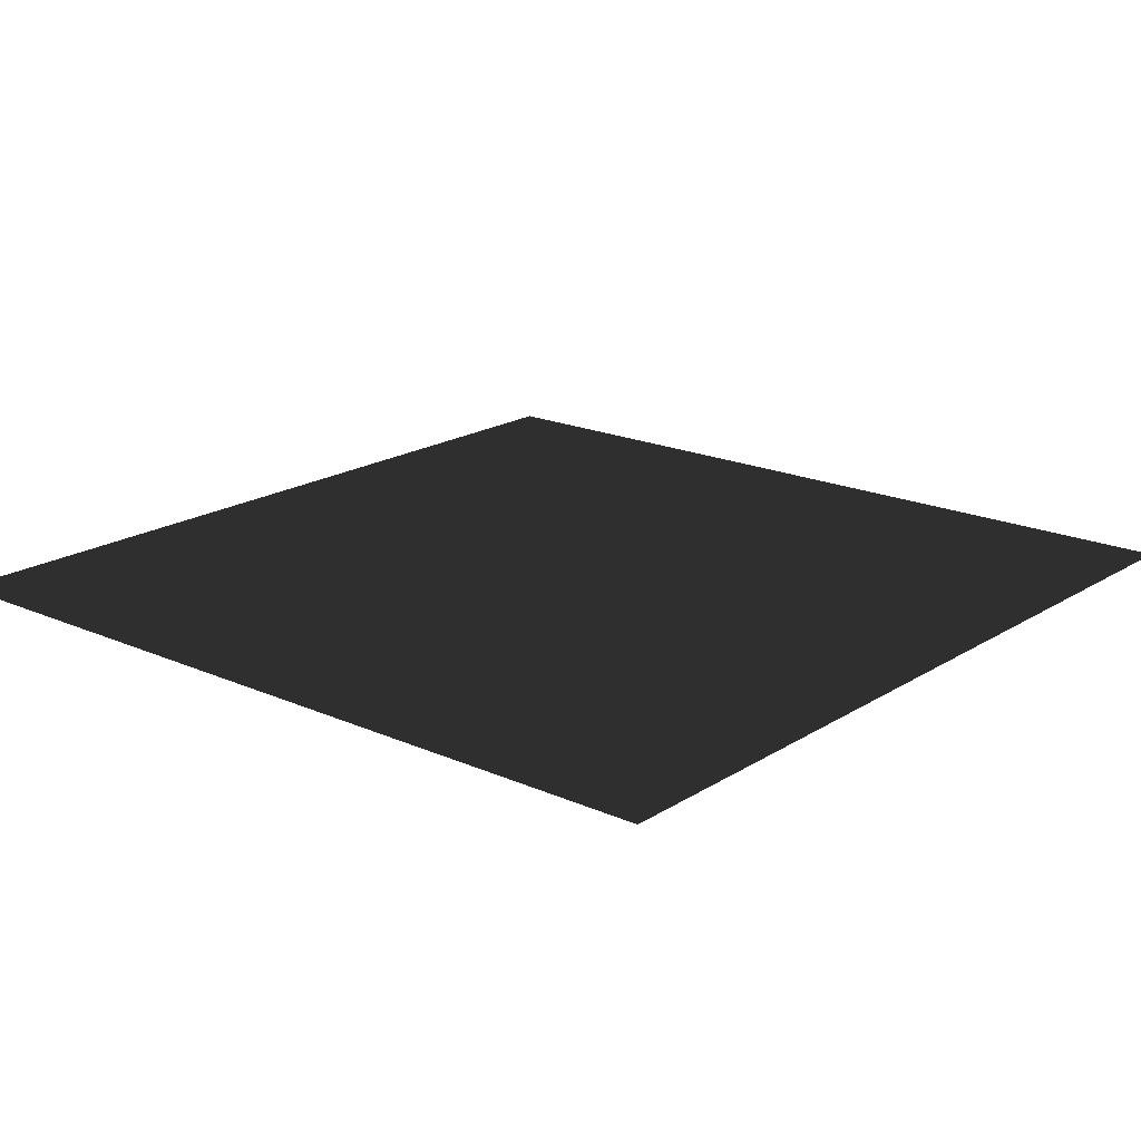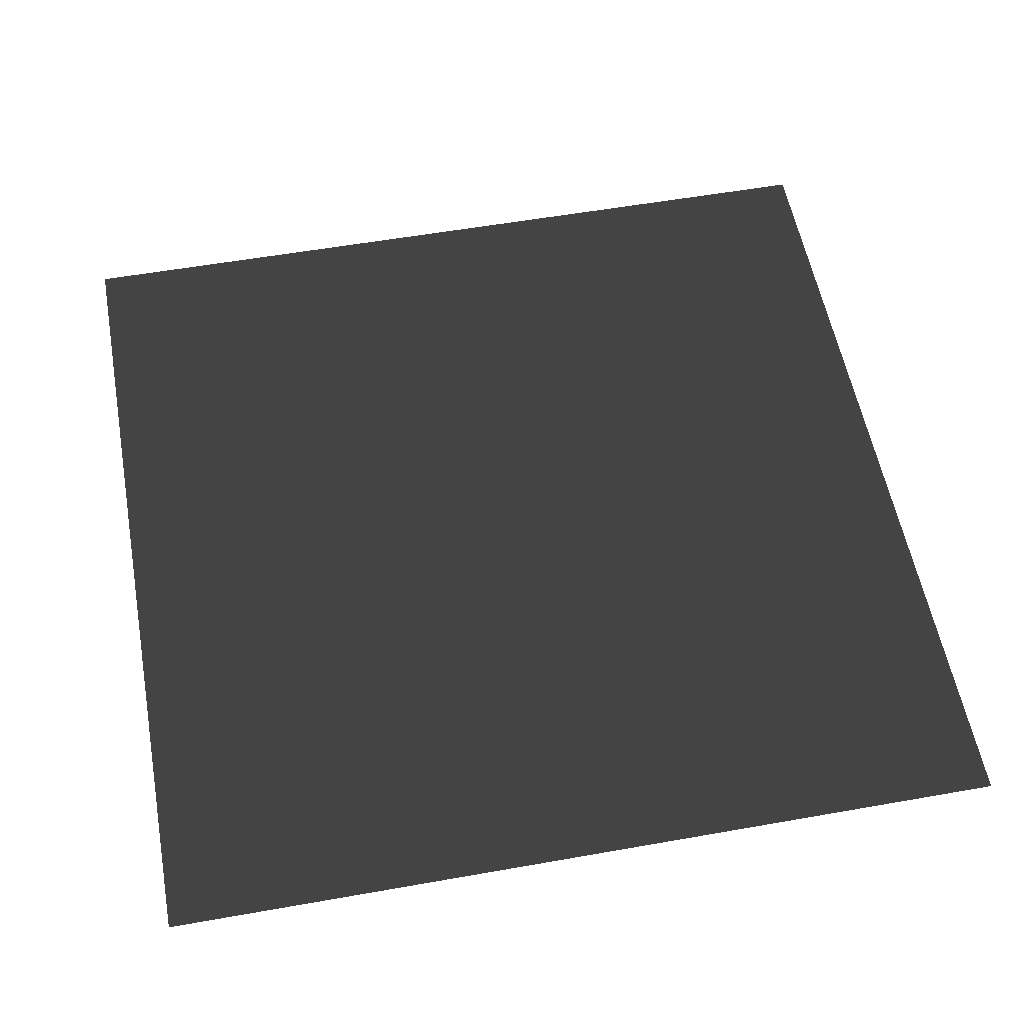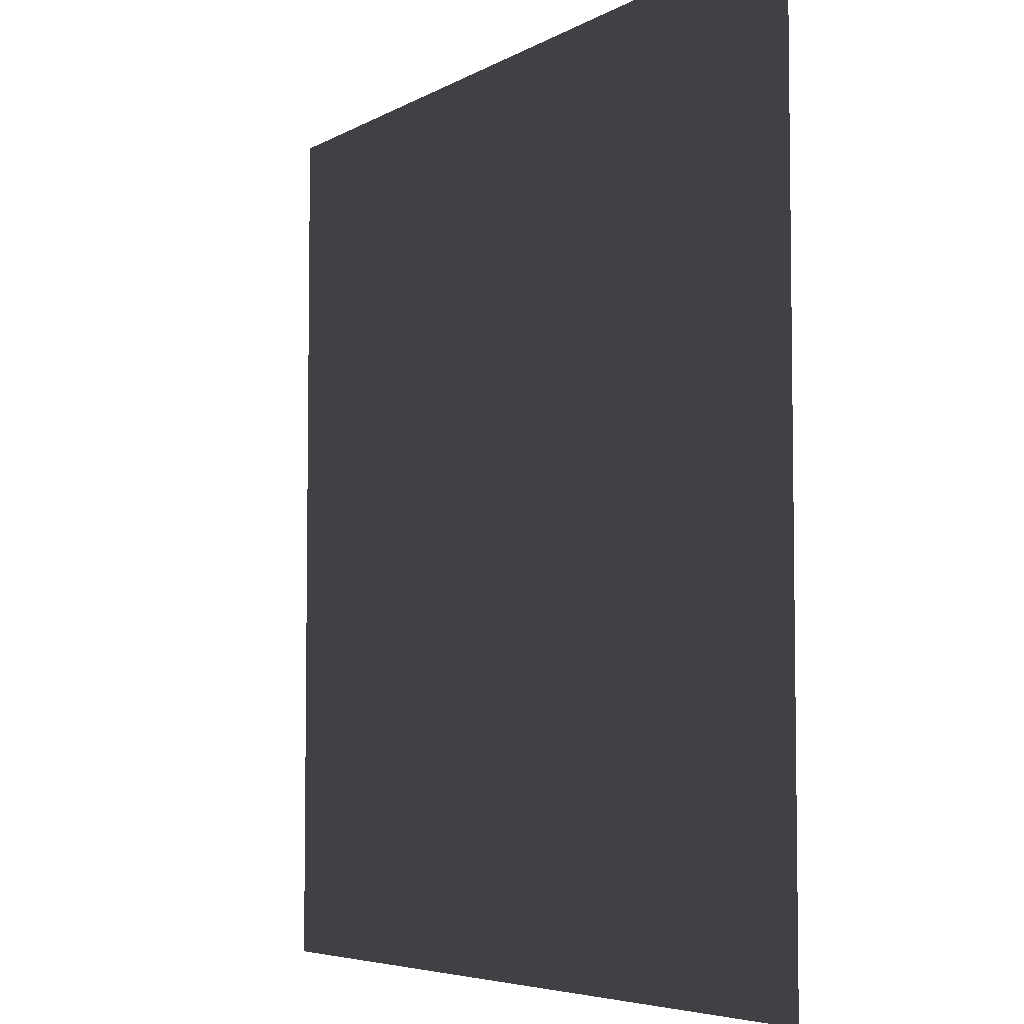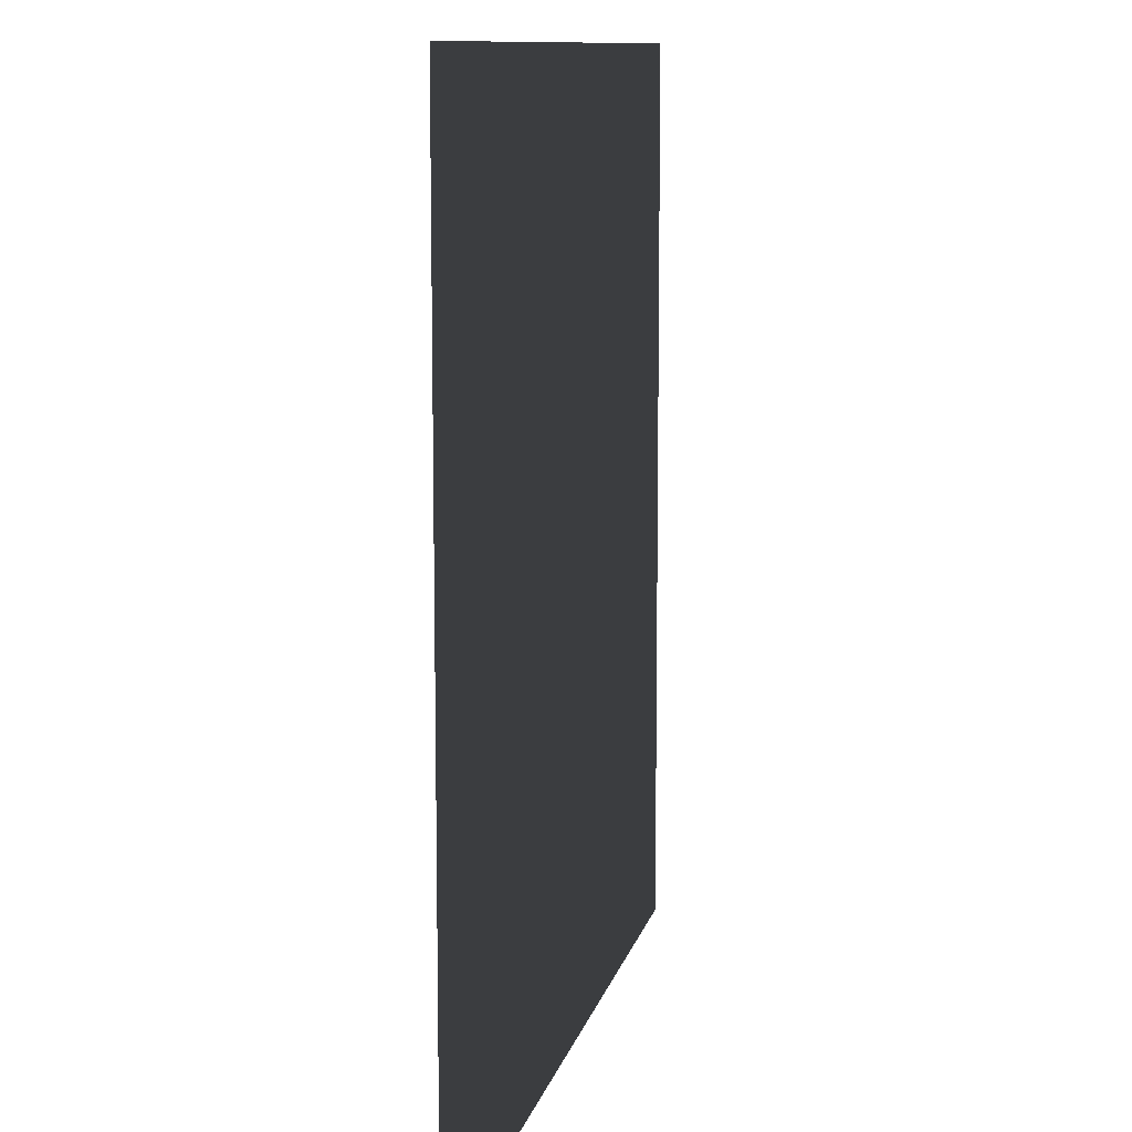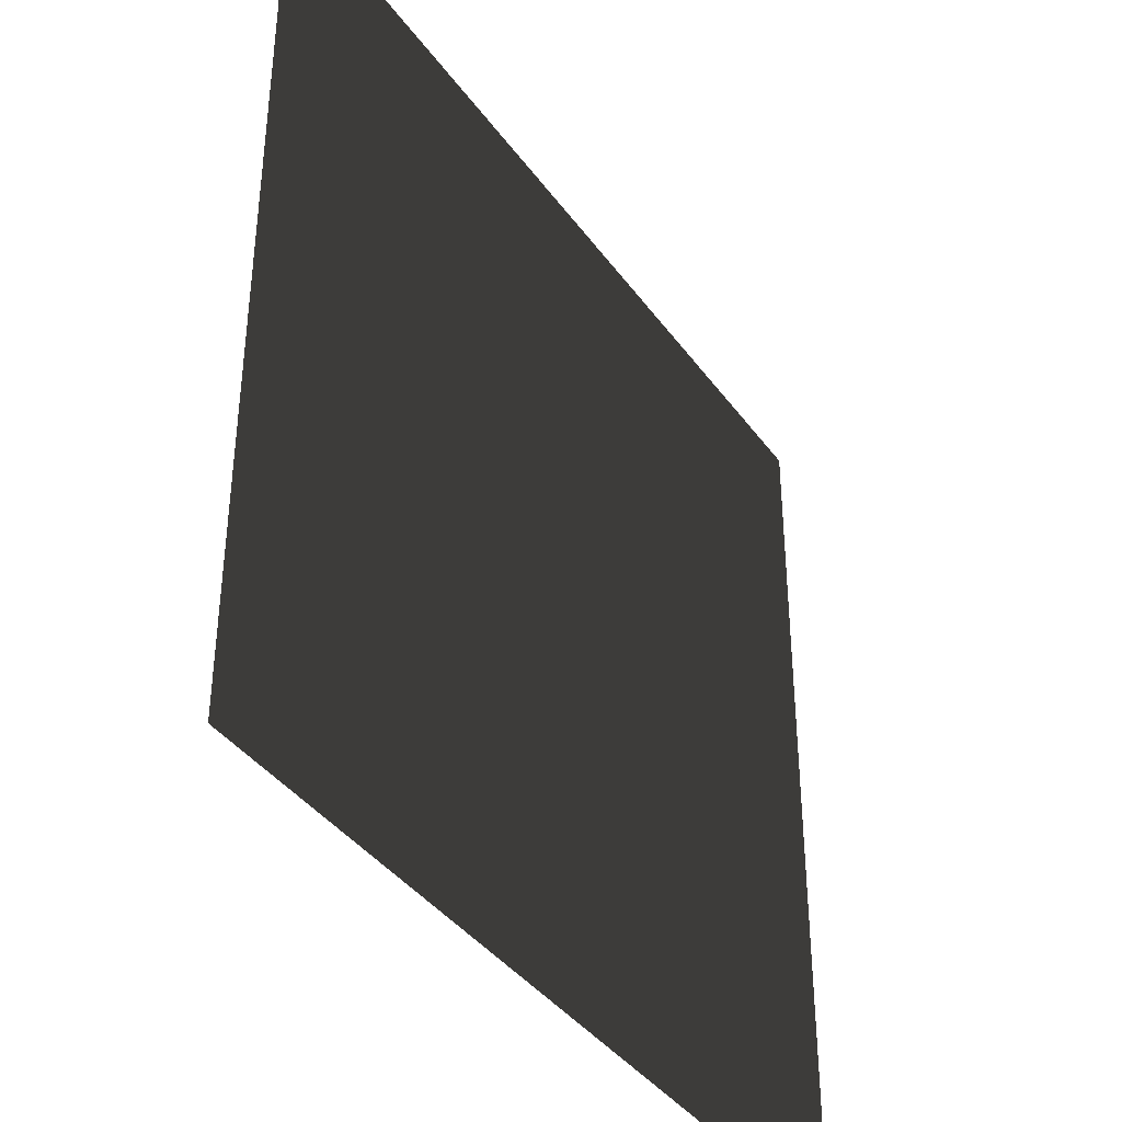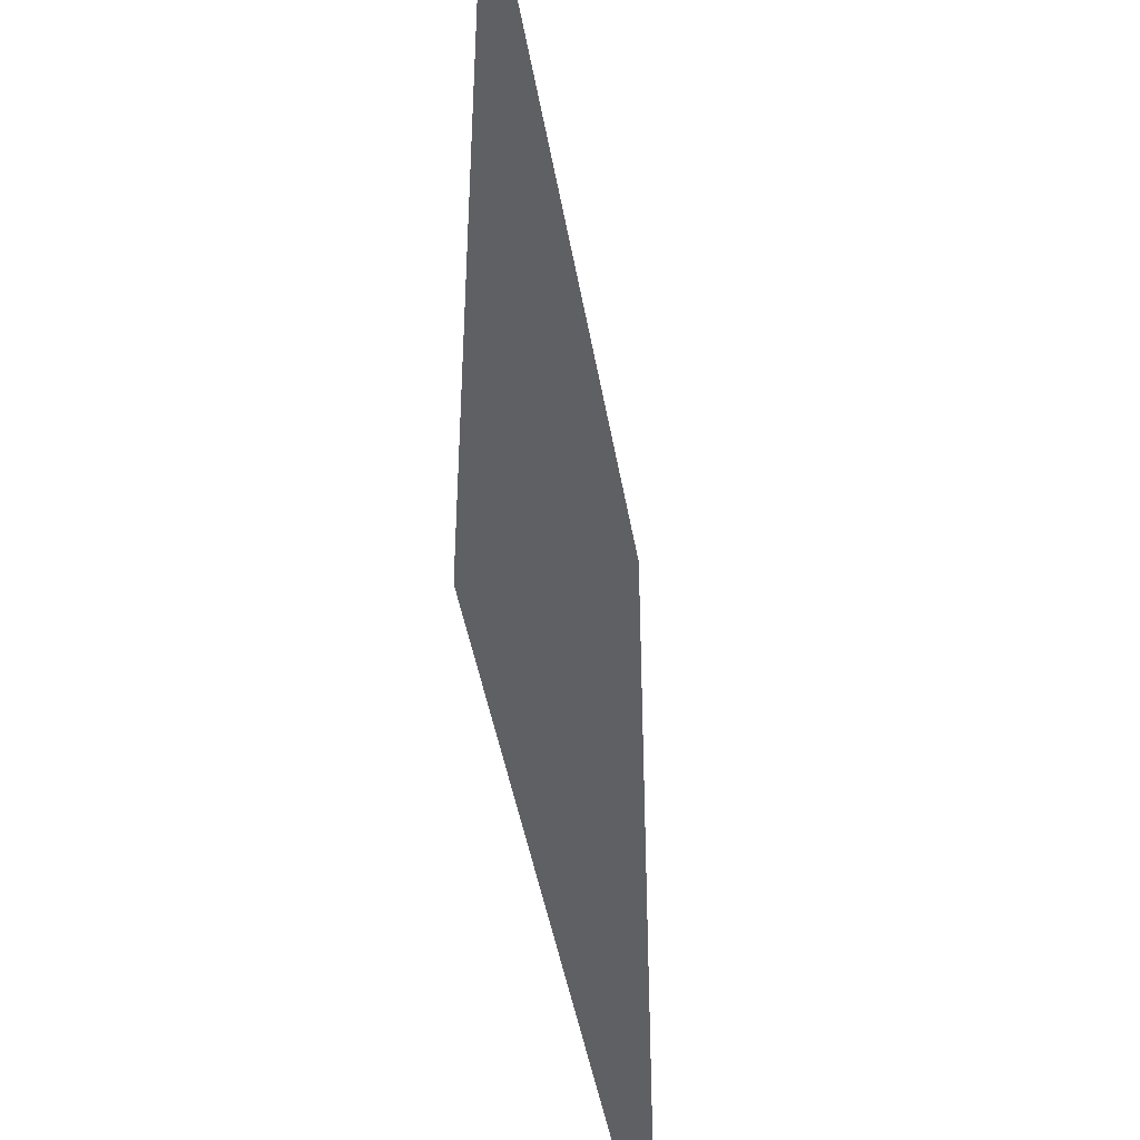
<metadata>
{"format":"obj","ext":"obj","renderer":"f3d","projection":"perspective","resolution":1024,"background":"white","views":[{"elev":18.9,"azim":40.1,"up":"+Z"},{"elev":56.3,"azim":-100.5,"up":"+Z"},{"elev":-5.3,"azim":-120.6,"up":"+Y"},{"elev":10.4,"azim":102.1,"up":"+Y"},{"elev":-39.0,"azim":-58.1,"up":"+Y"},{"elev":-44.6,"azim":99.6,"up":"+Y"}]}
</metadata>
<code>
o plane
v -0.05	-0.05	0
v 0.05	-0.05	0
v 0.05	0.05	0
v -0.05	0.05	0
f 1 2 3 4

</code>
